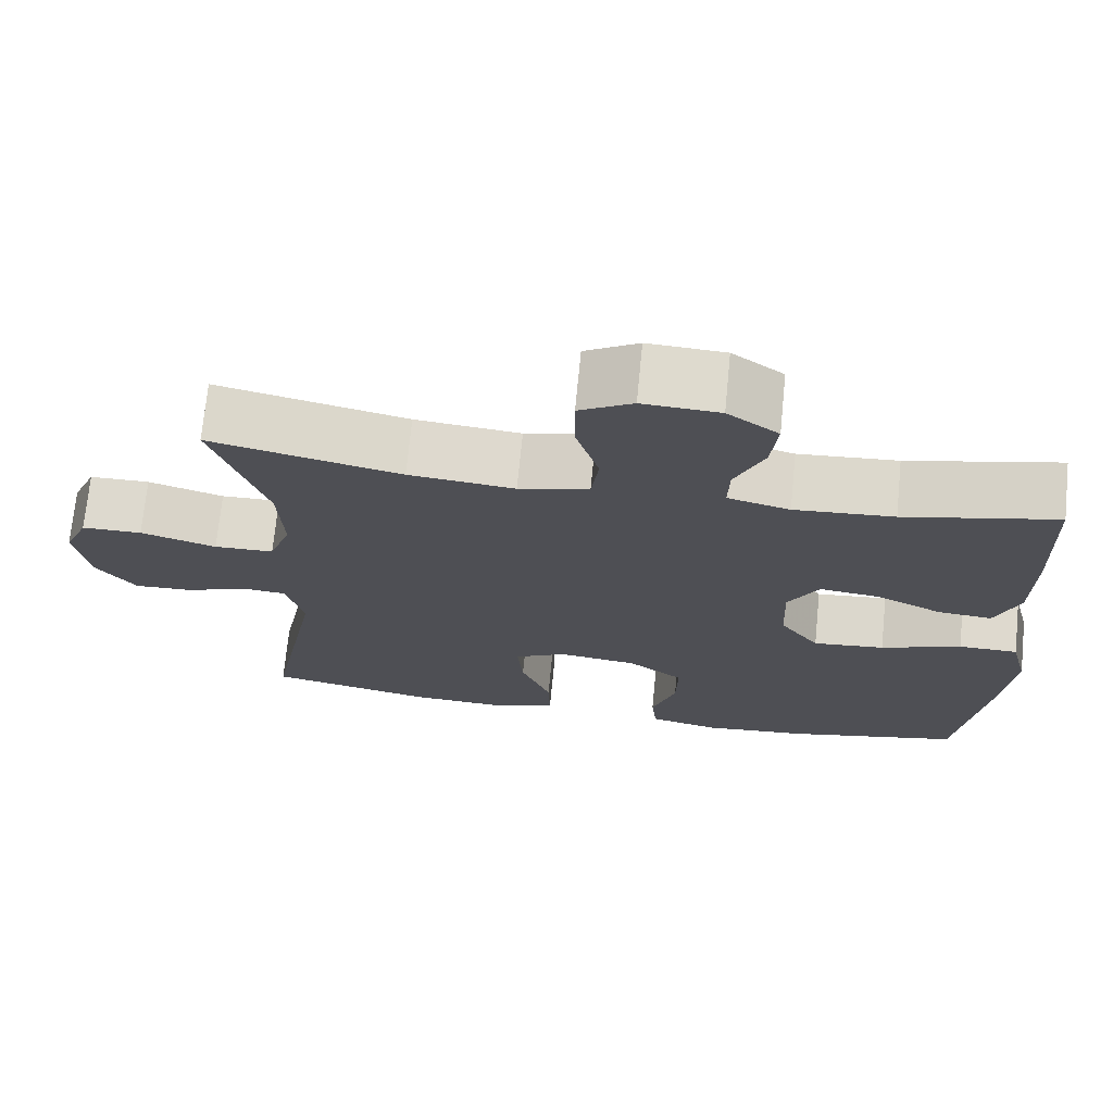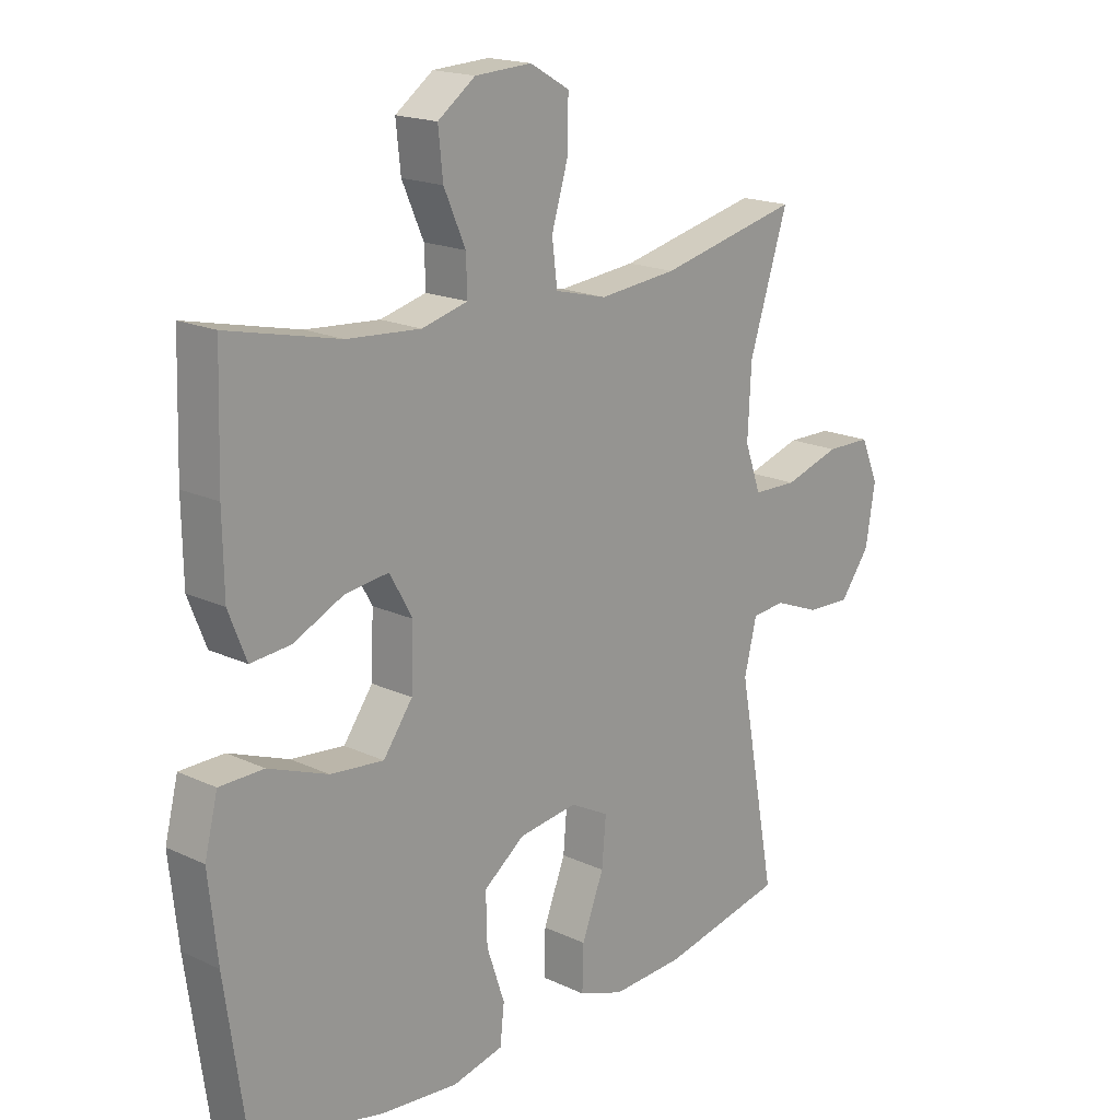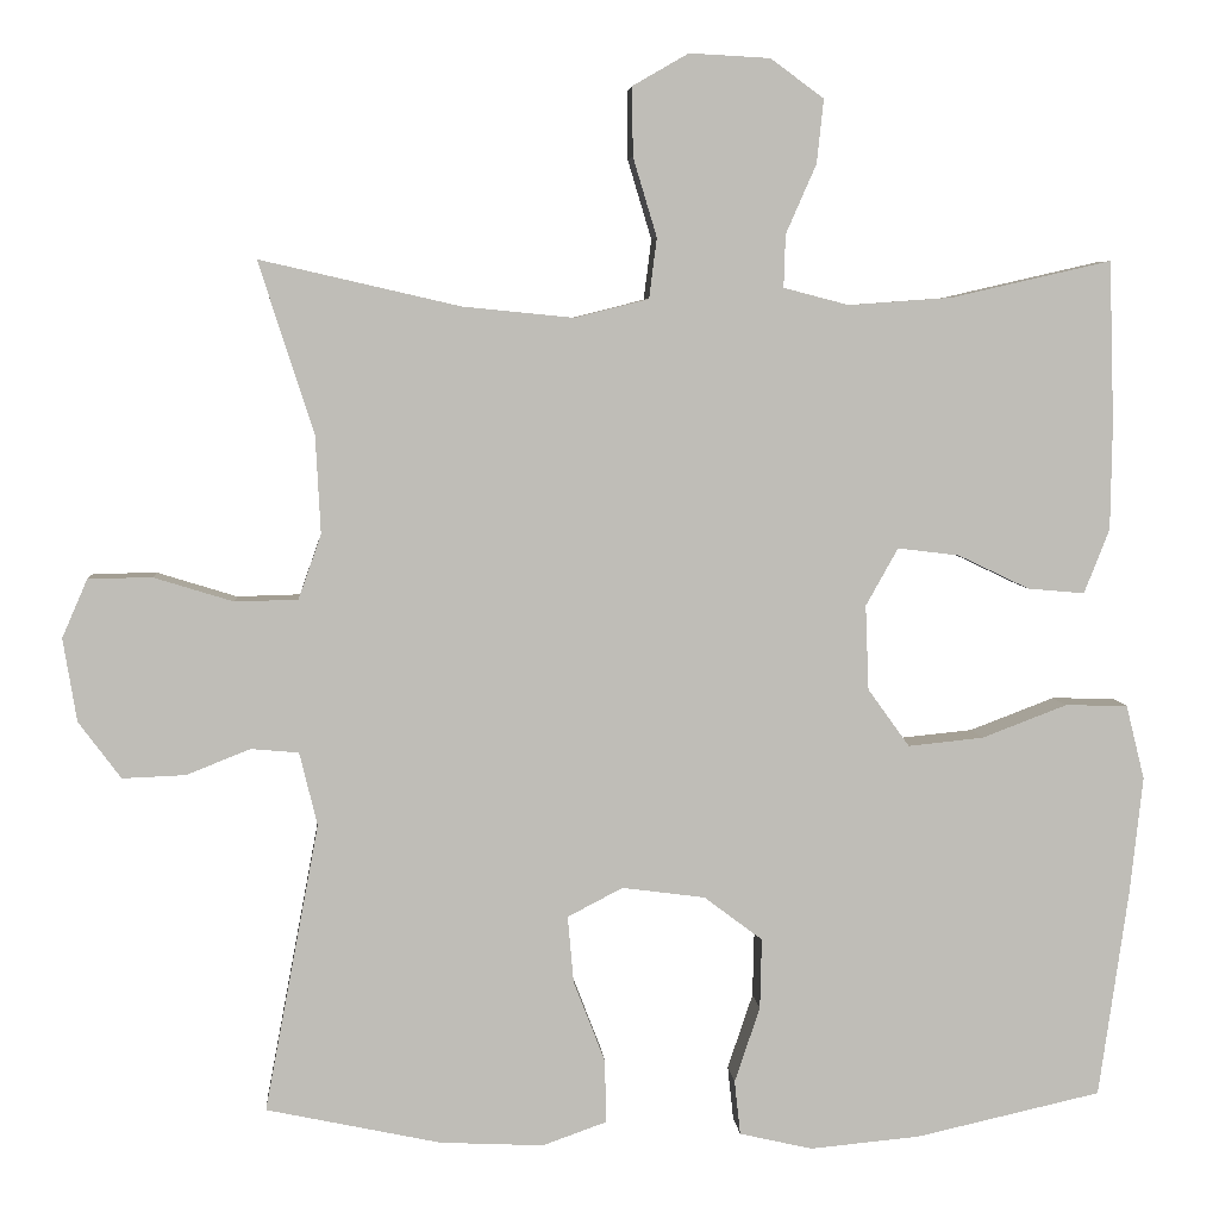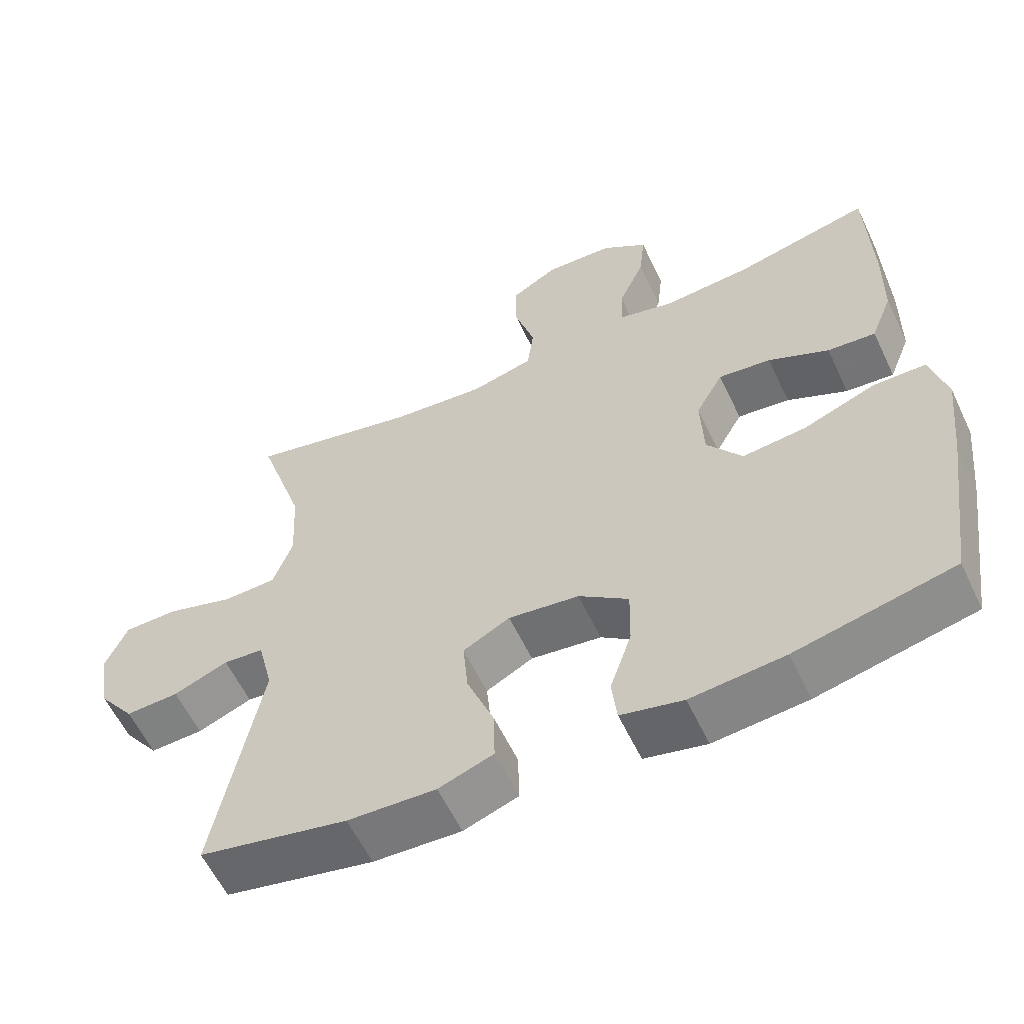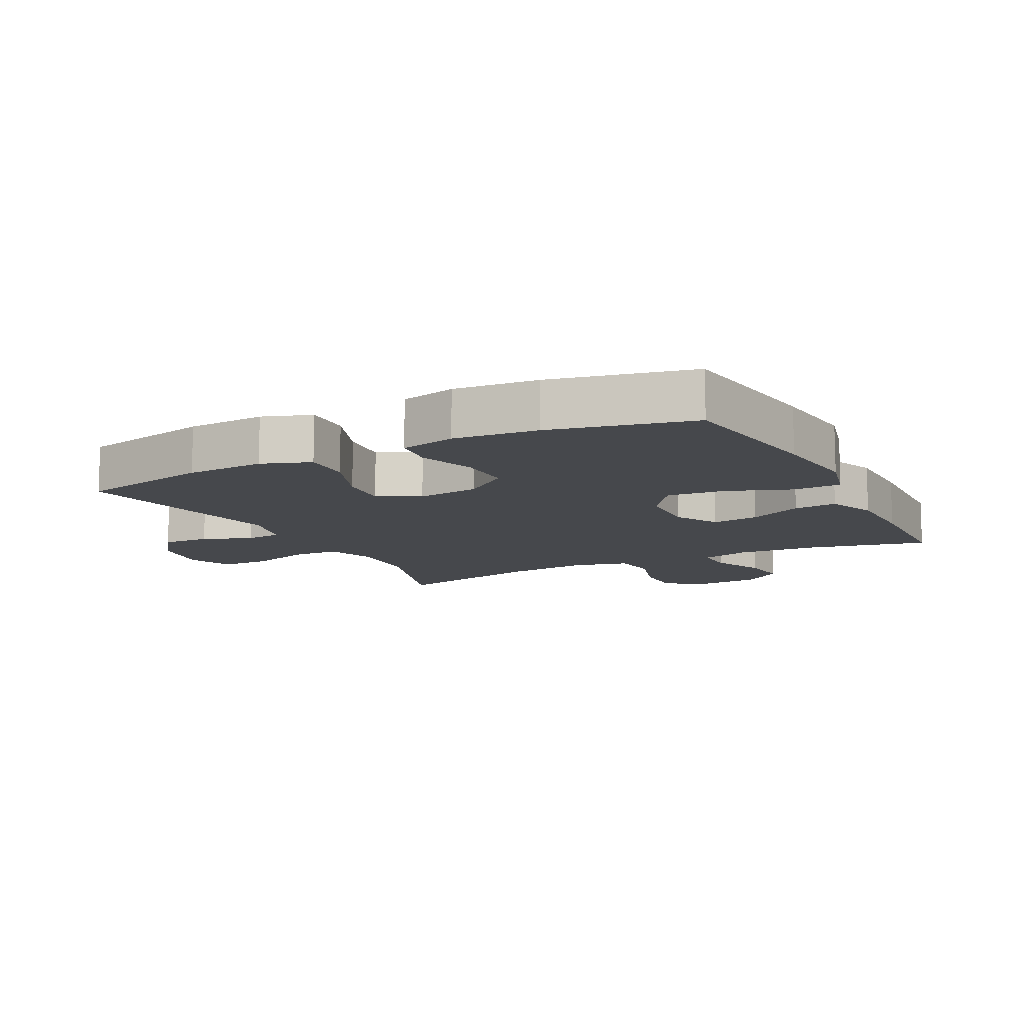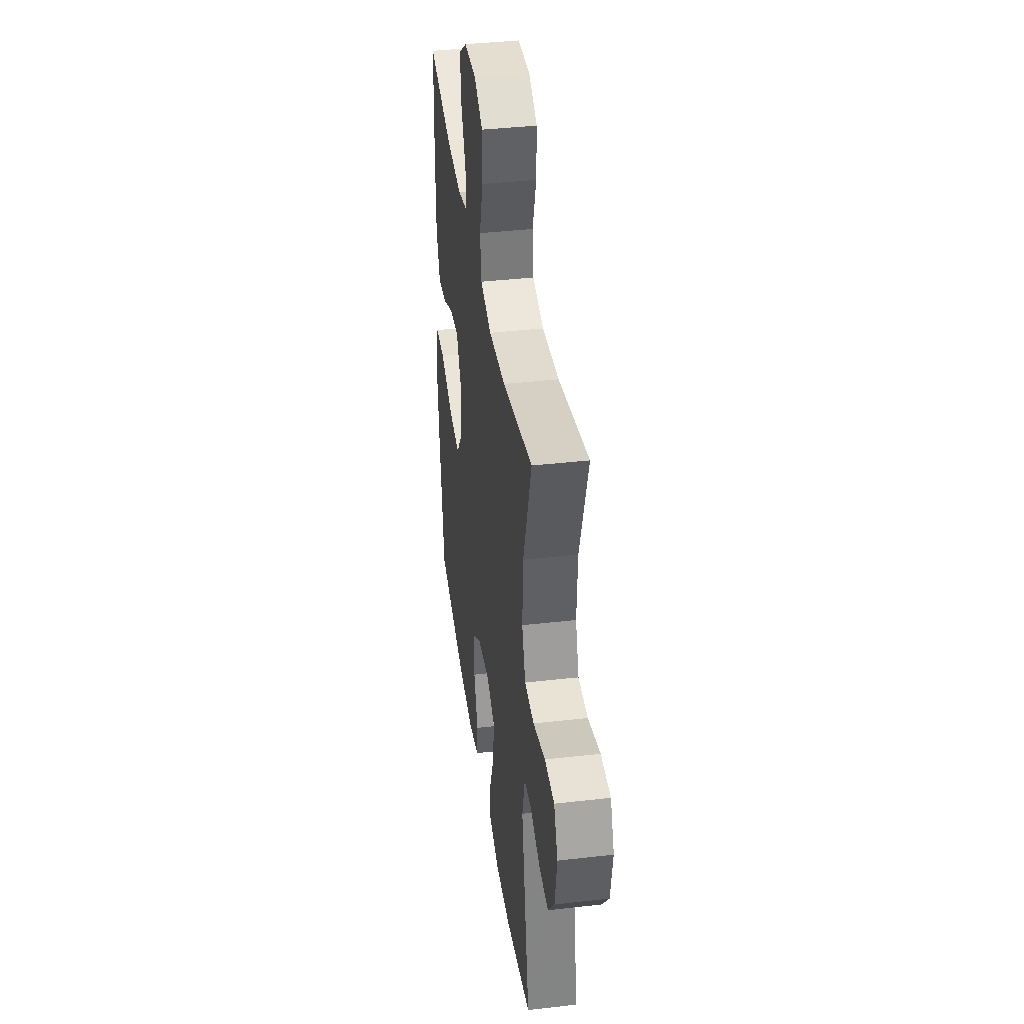
<metadata>
{"format":"obj","ext":"obj","renderer":"f3d","projection":"perspective","resolution":1024,"background":"white","views":[{"elev":71.6,"azim":-174.4,"up":"+Z"},{"elev":18.0,"azim":-47.6,"up":"+Z"},{"elev":5.3,"azim":175.5,"up":"+Z"},{"elev":-59.1,"azim":-154.7,"up":"+Z"},{"elev":-11.3,"azim":-152.8,"up":"+Y"},{"elev":39.6,"azim":81.9,"up":"+Z"}]}
</metadata>
<code>
v 0.5 0.07 -0.5
v 0.294 0.07 -0.544
v 0.172 0.07 -0.55
v 0.096 0.07 -0.523
v 0.098 0.07 -0.448
v 0.135 0.07 -0.353
v 0.142 0.07 -0.274
v 0.077 0.07 -0.24
v -0.021 0.07 -0.253
v -0.09 0.07 -0.305
v -0.088 0.07 -0.388
v -0.058 0.07 -0.477
v -0.065 0.07 -0.541
v -0.151 0.07 -0.561
v -0.281 0.07 -0.549
v -0.5 0.07 -0.5
v -0.535 0.07 -0.254
v -0.55 0.07 -0.116
v -0.528 0.07 -0.028
v -0.454 0.07 -0.027
v -0.354 0.07 -0.065
v -0.265 0.07 -0.074
v -0.216 0.07 -0.006
v -0.212 0.07 0.094
v -0.25 0.07 0.162
v -0.323 0.07 0.153
v -0.407 0.07 0.113
v -0.474 0.07 0.107
v -0.504 0.07 0.183
v -0.506 0.07 0.307
v -0.5 0.07 0.5
v -0.312 0.07 0.457
v -0.189 0.07 0.448
v -0.112 0.07 0.468
v -0.114 0.07 0.53
v -0.15 0.07 0.612
v -0.158 0.07 0.687
v -0.095 0.07 0.733
v 0 0.07 0.738
v 0.066 0.07 0.7
v 0.065 0.07 0.619
v 0.037 0.07 0.526
v 0.046 0.07 0.455
v 0.133 0.07 0.433
v 0.264 0.07 0.446
v 0.5 0.07 0.5
v 0.435 0.07 0.298
v 0.429 0.07 0.182
v 0.456 0.07 0.106
v 0.53 0.07 0.104
v 0.624 0.07 0.133
v 0.699 0.07 0.132
v 0.729 0.07 0.063
v 0.713 0.07 -0.035
v 0.663 0.07 -0.102
v 0.589 0.07 -0.099
v 0.513 0.07 -0.069
v 0.457 0.07 -0.074
v 0.436 0.07 -0.16
v 0.5 0 -0.5
v 0.294 0 -0.544
v 0.172 0 -0.55
v 0.096 0 -0.523
v 0.098 0 -0.448
v 0.135 0 -0.353
v 0.142 0 -0.274
v 0.077 0 -0.24
v -0.021 0 -0.253
v -0.09 0 -0.305
v -0.088 0 -0.388
v -0.058 0 -0.477
v -0.065 0 -0.541
v -0.151 0 -0.561
v -0.281 0 -0.549
v -0.5 0 -0.5
v -0.535 0 -0.254
v -0.55 0 -0.116
v -0.528 0 -0.028
v -0.454 0 -0.027
v -0.354 0 -0.065
v -0.265 0 -0.074
v -0.216 0 -0.006
v -0.212 0 0.094
v -0.25 0 0.162
v -0.323 0 0.153
v -0.407 0 0.113
v -0.474 0 0.107
v -0.504 0 0.183
v -0.506 0 0.307
v -0.5 0 0.5
v -0.312 0 0.457
v -0.189 0 0.448
v -0.112 0 0.468
v -0.114 0 0.53
v -0.15 0 0.612
v -0.158 0 0.687
v -0.095 0 0.733
v 0 0 0.738
v 0.066 0 0.7
v 0.065 0 0.619
v 0.037 0 0.526
v 0.046 0 0.455
v 0.133 0 0.433
v 0.264 0 0.446
v 0.5 0 0.5
v 0.435 0 0.298
v 0.429 0 0.182
v 0.456 0 0.106
v 0.53 0 0.104
v 0.624 0 0.133
v 0.699 0 0.132
v 0.729 0 0.063
v 0.713 0 -0.035
v 0.663 0 -0.102
v 0.589 0 -0.099
v 0.513 0 -0.069
v 0.457 0 -0.074
v 0.436 0 -0.16
f 55 56 57
f 54 55 57
f 53 54 57
f 52 53 57
f 51 52 57
f 50 51 57
f 49 50 57 58
f 48 49 58 59
f 45 46 47
f 44 45 47 48
f 43 44 48 59
f 40 41 42
f 39 40 42
f 38 39 42
f 37 38 42
f 36 37 42
f 35 36 42
f 34 35 42 43
f 59 1 2
f 43 59 2
f 34 43 2
f 33 34 2
f 30 31 32
f 29 30 32
f 28 29 32
f 27 28 32
f 26 27 32
f 25 26 32 33
f 19 20 21
f 18 19 21
f 17 18 21
f 16 17 21
f 15 16 21
f 14 15 21
f 13 14 21
f 12 13 21
f 11 12 21
f 10 11 21 22
f 9 10 22 23
f 4 5 6
f 3 4 6
f 2 3 6
f 2 6 7
f 33 2 7
f 33 7 8
f 25 33 8
f 24 25 8
f 8 9 23 24
f 116 115 114
f 116 114 113
f 116 113 112
f 116 112 111
f 116 111 110
f 116 110 109
f 117 116 109 108
f 118 117 108 107
f 106 105 104
f 107 106 104 103
f 118 107 103 102
f 101 100 99
f 101 99 98
f 101 98 97
f 101 97 96
f 101 96 95
f 101 95 94
f 102 101 94 93
f 61 60 118
f 61 118 102
f 61 102 93
f 61 93 92
f 91 90 89
f 91 89 88
f 91 88 87
f 91 87 86
f 91 86 85
f 92 91 85 84
f 80 79 78
f 80 78 77
f 80 77 76
f 80 76 75
f 80 75 74
f 80 74 73
f 80 73 72
f 80 72 71
f 80 71 70
f 81 80 70 69
f 82 81 69 68
f 65 64 63
f 65 63 62
f 65 62 61
f 66 65 61
f 66 61 92
f 67 66 92
f 67 92 84
f 67 84 83
f 83 82 68 67
f 1 60 61 2
f 2 61 62 3
f 3 62 63 4
f 4 63 64 5
f 5 64 65 6
f 6 65 66 7
f 7 66 67 8
f 8 67 68 9
f 9 68 69 10
f 10 69 70 11
f 11 70 71 12
f 12 71 72 13
f 13 72 73 14
f 14 73 74 15
f 15 74 75 16
f 16 75 76 17
f 17 76 77 18
f 18 77 78 19
f 19 78 79 20
f 20 79 80 21
f 21 80 81 22
f 22 81 82 23
f 23 82 83 24
f 24 83 84 25
f 25 84 85 26
f 26 85 86 27
f 27 86 87 28
f 28 87 88 29
f 29 88 89 30
f 30 89 90 31
f 31 90 91 32
f 32 91 92 33
f 33 92 93 34
f 34 93 94 35
f 35 94 95 36
f 36 95 96 37
f 37 96 97 38
f 38 97 98 39
f 39 98 99 40
f 40 99 100 41
f 41 100 101 42
f 42 101 102 43
f 43 102 103 44
f 44 103 104 45
f 45 104 105 46
f 46 105 106 47
f 47 106 107 48
f 48 107 108 49
f 49 108 109 50
f 50 109 110 51
f 51 110 111 52
f 52 111 112 53
f 53 112 113 54
f 54 113 114 55
f 55 114 115 56
f 56 115 116 57
f 57 116 117 58
f 58 117 118 59
f 59 118 60 1

</code>
